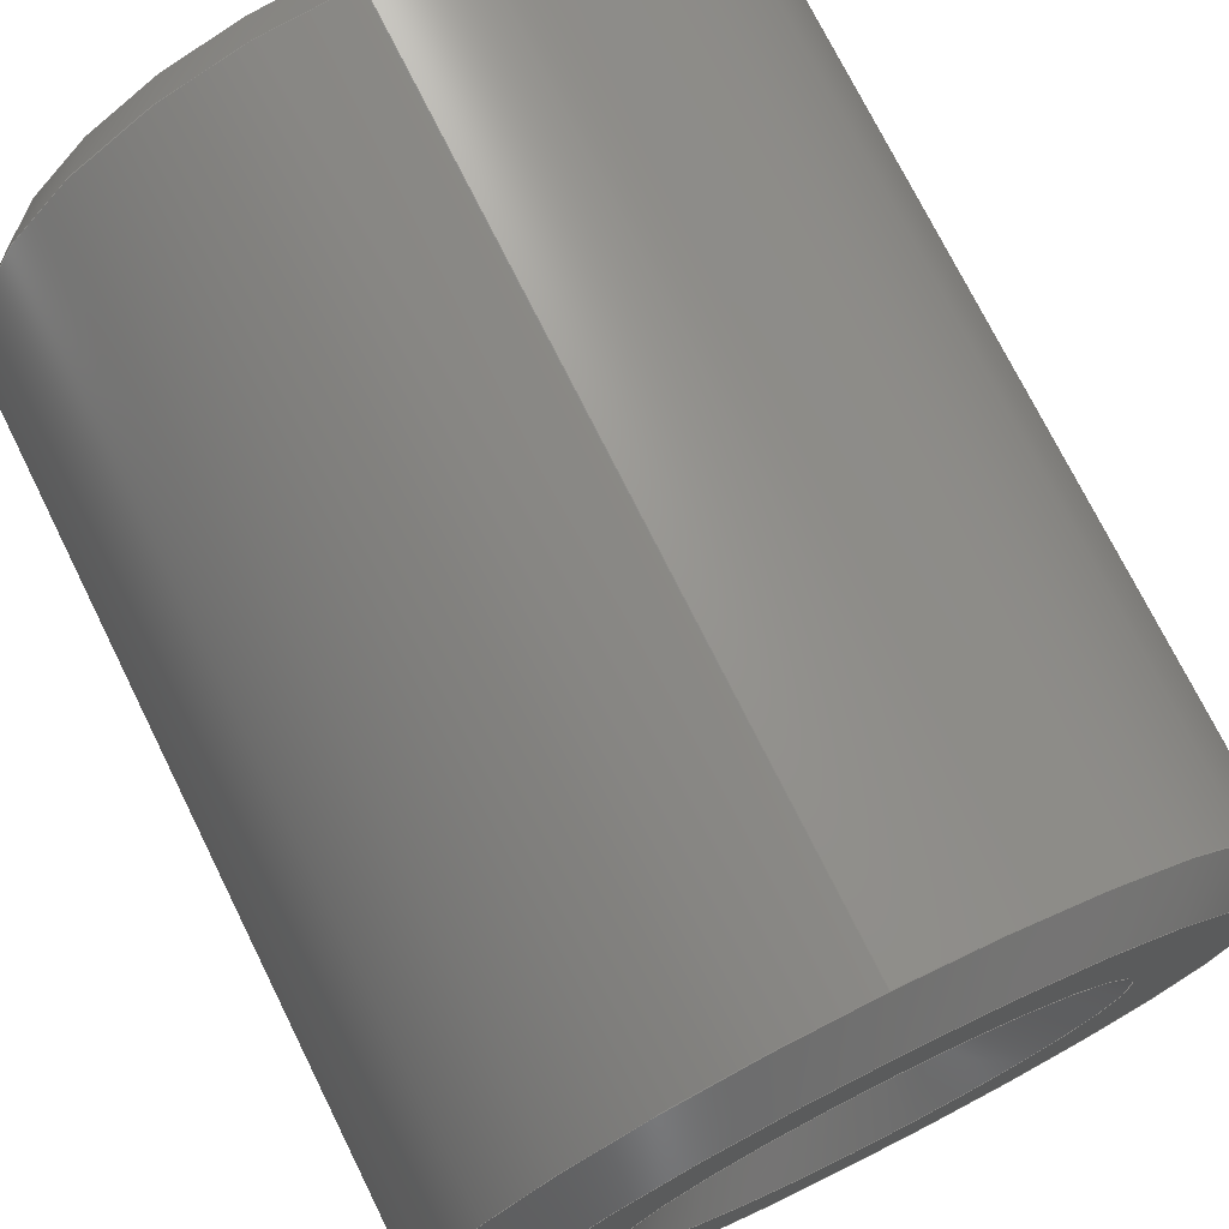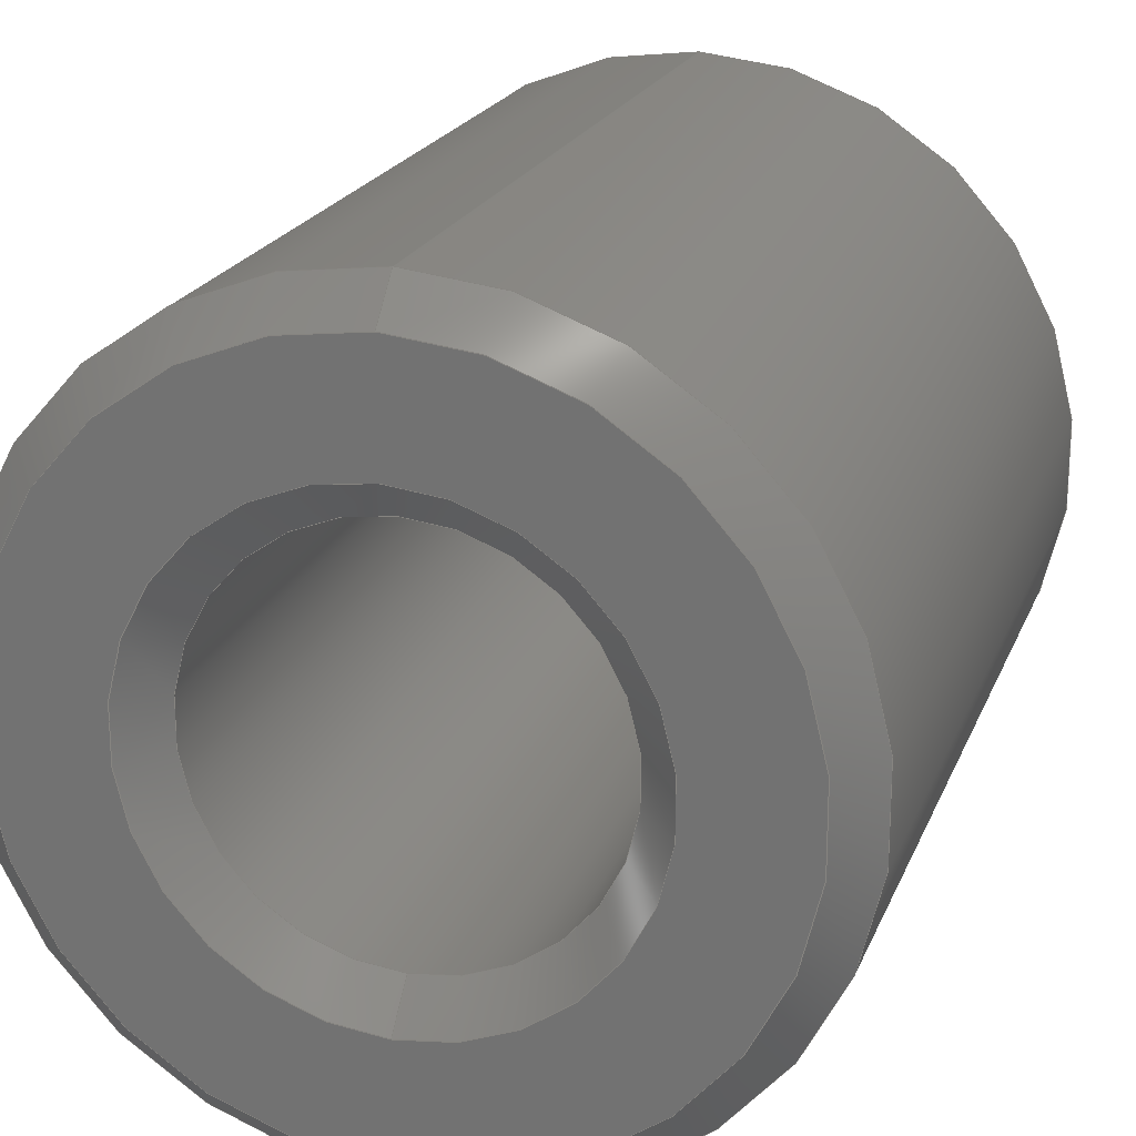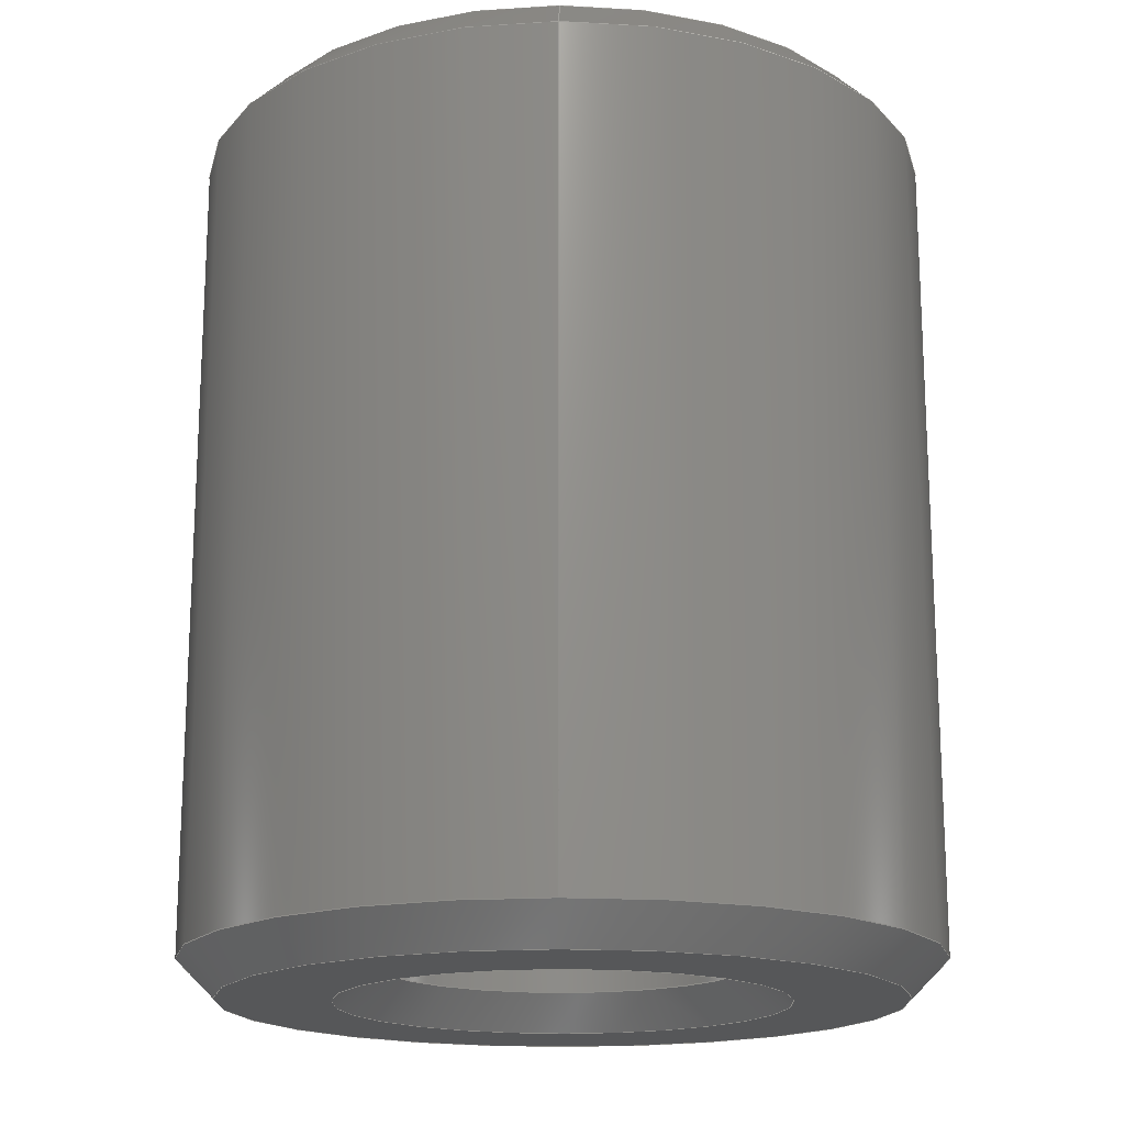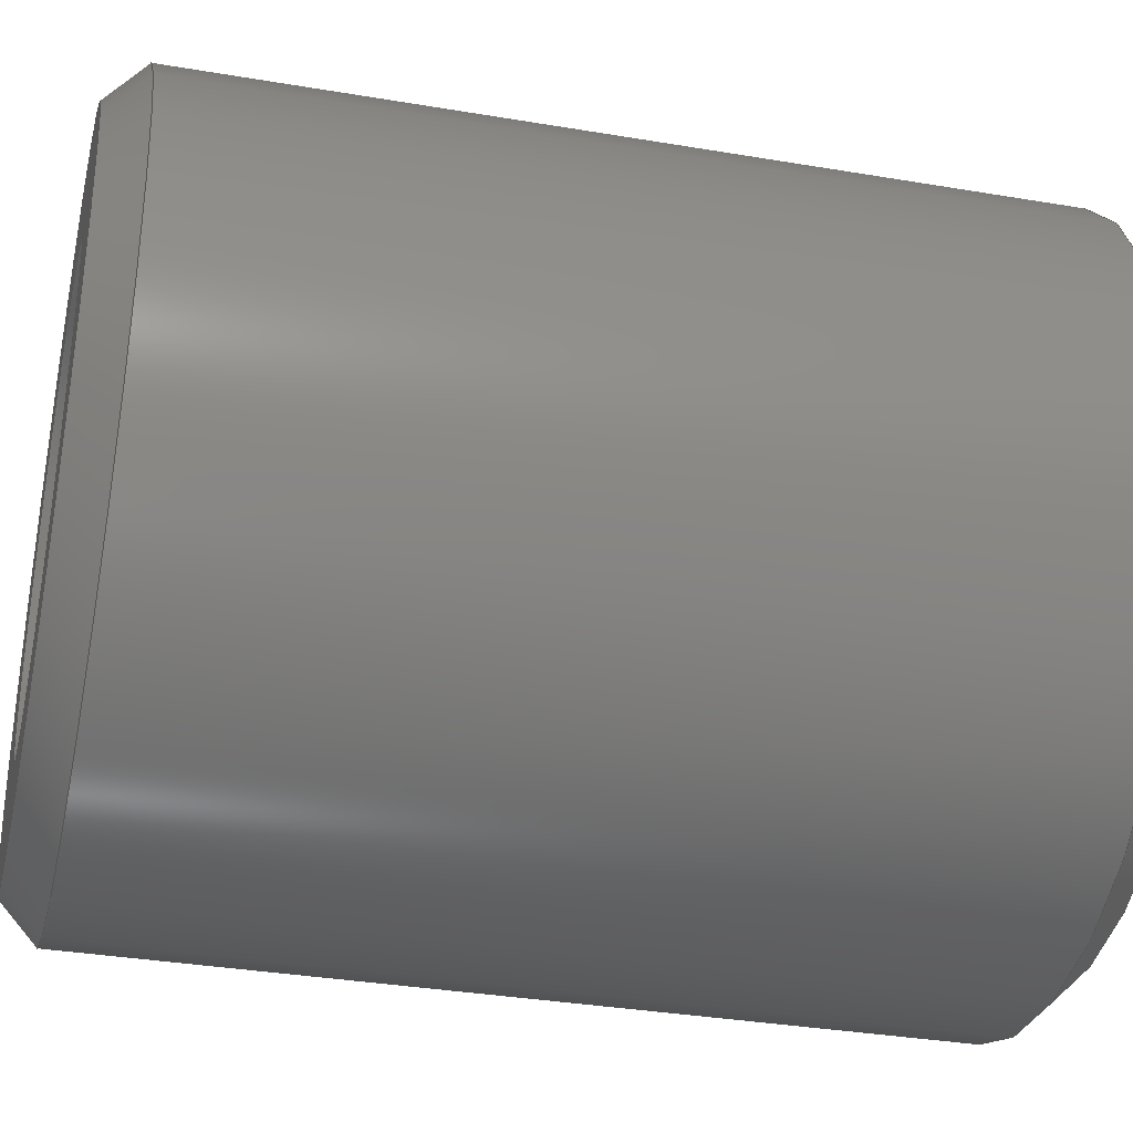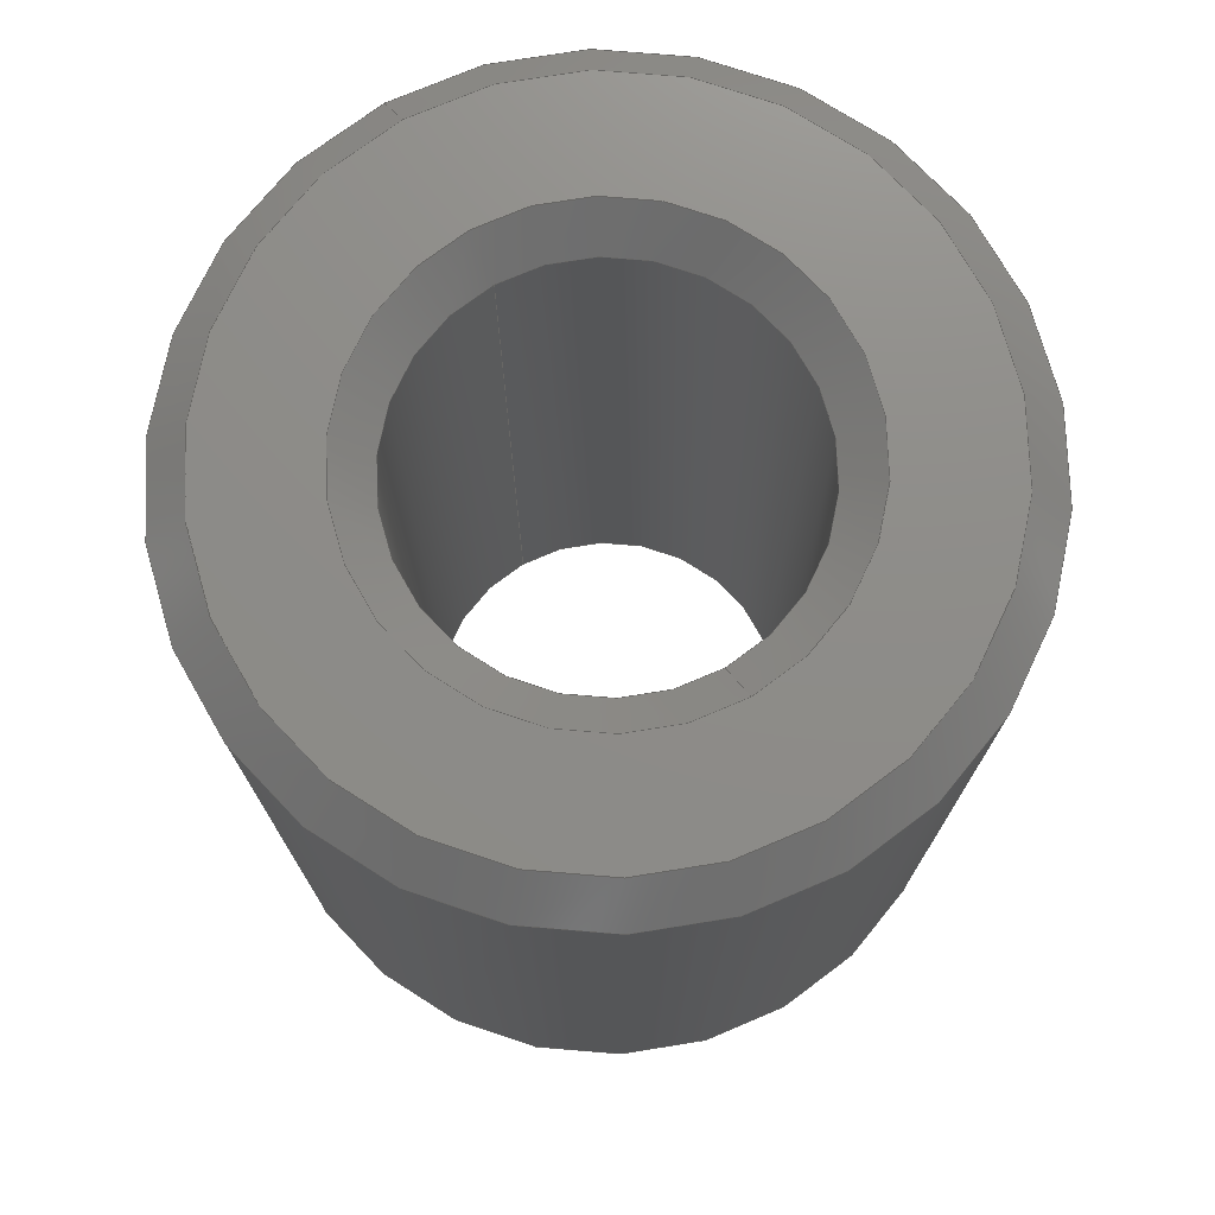
<metadata>
{"format":"step","ext":"step","renderer":"f3d","projection":"perspective","resolution":1024,"background":"white","views":[{"elev":73.9,"azim":-26.4,"up":"+Z"},{"elev":20.5,"azim":-162.5,"up":"+Z"},{"elev":-17.4,"azim":0.5,"up":"+Y"},{"elev":-34.3,"azim":-102.9,"up":"+Z"},{"elev":74.7,"azim":150.1,"up":"+Y"}]}
</metadata>
<code>
ISO-10303-21;
DATA;
#1=MECHANICAL_DESIGN_GEOMETRIC_PRESENTATION_REPRESENTATION('',(#4),#242);
#2=SHAPE_REPRESENTATION_RELATIONSHIP('SRR','None',#249,#3);
#3=ADVANCED_BREP_SHAPE_REPRESENTATION('',(#5),#241);
#4=STYLED_ITEM('',(#259),#5);
#5=MANIFOLD_SOLID_BREP('Volumenk\X\F6rper1',#122);
#6=FACE_BOUND('',#27,.T.);
#7=FACE_BOUND('',#29,.T.);
#8=PLANE('',#158);
#9=PLANE('',#159);
#10=CYLINDRICAL_SURFACE('',#156,2.5);
#11=CYLINDRICAL_SURFACE('',#157,5);
#12=FACE_OUTER_BOUND('',#20,.T.);
#13=FACE_OUTER_BOUND('',#21,.T.);
#14=FACE_OUTER_BOUND('',#22,.T.);
#15=FACE_OUTER_BOUND('',#23,.T.);
#16=FACE_OUTER_BOUND('',#24,.T.);
#17=FACE_OUTER_BOUND('',#25,.T.);
#18=FACE_OUTER_BOUND('',#26,.T.);
#19=FACE_OUTER_BOUND('',#28,.T.);
#20=EDGE_LOOP('',(#78,#79,#80,#81));
#21=EDGE_LOOP('',(#82,#83,#84,#85,#86));
#22=EDGE_LOOP('',(#87,#88,#89,#90,#91));
#23=EDGE_LOOP('',(#92,#93,#94,#95));
#24=EDGE_LOOP('',(#96,#97,#98,#99,#100));
#25=EDGE_LOOP('',(#101,#102,#103,#104,#105));
#26=EDGE_LOOP('',(#106));
#27=EDGE_LOOP('',(#107));
#28=EDGE_LOOP('',(#108));
#29=EDGE_LOOP('',(#109));
#30=LINE('',#209,#36);
#31=LINE('',#217,#37);
#32=LINE('',#225,#38);
#33=LINE('',#231,#39);
#34=LINE('',#234,#40);
#35=LINE('',#236,#41);
#36=VECTOR('',#166,4.5);
#37=VECTOR('',#175,2.5);
#38=VECTOR('',#184,5);
#39=VECTOR('',#191,3);
#40=VECTOR('',#196,2.5);
#41=VECTOR('',#199,5);
#42=CIRCLE('',#143,5);
#43=CIRCLE('',#144,4.5);
#44=CIRCLE('',#146,2.5);
#45=CIRCLE('',#147,2.5);
#46=CIRCLE('',#148,3);
#47=CIRCLE('',#150,5);
#48=CIRCLE('',#151,5);
#49=CIRCLE('',#152,4.5);
#50=CIRCLE('',#154,2.5);
#51=CIRCLE('',#155,3);
#52=VERTEX_POINT('',#206);
#53=VERTEX_POINT('',#208);
#54=VERTEX_POINT('',#212);
#55=VERTEX_POINT('',#213);
#56=VERTEX_POINT('',#216);
#57=VERTEX_POINT('',#220);
#58=VERTEX_POINT('',#221);
#59=VERTEX_POINT('',#224);
#60=VERTEX_POINT('',#228);
#61=VERTEX_POINT('',#230);
#62=EDGE_CURVE('',#52,#52,#42,.T.);
#63=EDGE_CURVE('',#52,#53,#30,.T.);
#64=EDGE_CURVE('',#53,#53,#43,.T.);
#65=EDGE_CURVE('',#54,#55,#44,.T.);
#66=EDGE_CURVE('',#55,#54,#45,.T.);
#67=EDGE_CURVE('',#55,#56,#31,.T.);
#68=EDGE_CURVE('',#56,#56,#46,.T.);
#69=EDGE_CURVE('',#57,#58,#47,.T.);
#70=EDGE_CURVE('',#58,#57,#48,.T.);
#71=EDGE_CURVE('',#58,#59,#32,.T.);
#72=EDGE_CURVE('',#59,#59,#49,.T.);
#73=EDGE_CURVE('',#60,#60,#50,.T.);
#74=EDGE_CURVE('',#60,#61,#33,.T.);
#75=EDGE_CURVE('',#61,#61,#51,.T.);
#76=EDGE_CURVE('',#54,#60,#34,.T.);
#77=EDGE_CURVE('',#57,#52,#35,.T.);
#78=ORIENTED_EDGE('',*,*,#62,.F.);
#79=ORIENTED_EDGE('',*,*,#63,.T.);
#80=ORIENTED_EDGE('',*,*,#64,.F.);
#81=ORIENTED_EDGE('',*,*,#63,.F.);
#82=ORIENTED_EDGE('',*,*,#65,.F.);
#83=ORIENTED_EDGE('',*,*,#66,.F.);
#84=ORIENTED_EDGE('',*,*,#67,.T.);
#85=ORIENTED_EDGE('',*,*,#68,.F.);
#86=ORIENTED_EDGE('',*,*,#67,.F.);
#87=ORIENTED_EDGE('',*,*,#69,.F.);
#88=ORIENTED_EDGE('',*,*,#70,.F.);
#89=ORIENTED_EDGE('',*,*,#71,.T.);
#90=ORIENTED_EDGE('',*,*,#72,.F.);
#91=ORIENTED_EDGE('',*,*,#71,.F.);
#92=ORIENTED_EDGE('',*,*,#73,.F.);
#93=ORIENTED_EDGE('',*,*,#74,.T.);
#94=ORIENTED_EDGE('',*,*,#75,.F.);
#95=ORIENTED_EDGE('',*,*,#74,.F.);
#96=ORIENTED_EDGE('',*,*,#65,.T.);
#97=ORIENTED_EDGE('',*,*,#66,.T.);
#98=ORIENTED_EDGE('',*,*,#76,.T.);
#99=ORIENTED_EDGE('',*,*,#73,.T.);
#100=ORIENTED_EDGE('',*,*,#76,.F.);
#101=ORIENTED_EDGE('',*,*,#69,.T.);
#102=ORIENTED_EDGE('',*,*,#70,.T.);
#103=ORIENTED_EDGE('',*,*,#77,.T.);
#104=ORIENTED_EDGE('',*,*,#62,.T.);
#105=ORIENTED_EDGE('',*,*,#77,.F.);
#106=ORIENTED_EDGE('',*,*,#64,.T.);
#107=ORIENTED_EDGE('',*,*,#68,.T.);
#108=ORIENTED_EDGE('',*,*,#72,.T.);
#109=ORIENTED_EDGE('',*,*,#75,.T.);
#110=CONICAL_SURFACE('',#142,4.5,0.7854);
#111=CONICAL_SURFACE('',#145,2.5,0.7854);
#112=CONICAL_SURFACE('',#149,5,0.7854);
#113=CONICAL_SURFACE('',#153,3,0.7854);
#114=ADVANCED_FACE('',(#12),#110,.T.);
#115=ADVANCED_FACE('',(#13),#111,.F.);
#116=ADVANCED_FACE('',(#14),#112,.T.);
#117=ADVANCED_FACE('',(#15),#113,.F.);
#118=ADVANCED_FACE('',(#16),#10,.F.);
#119=ADVANCED_FACE('',(#17),#11,.T.);
#120=ADVANCED_FACE('',(#18,#6),#8,.T.);
#121=ADVANCED_FACE('',(#19,#7),#9,.F.);
#122=CLOSED_SHELL('',(#114,#115,#116,#117,#118,#119,#120,#121));
#123=DERIVED_UNIT_ELEMENT(#125,1);
#124=DERIVED_UNIT_ELEMENT(#244,-3);
#125=(
MASS_UNIT()
NAMED_UNIT(*)
SI_UNIT($,.GRAM.)
);
#126=DERIVED_UNIT((#123,#124));
#127=MEASURE_REPRESENTATION_ITEM('density measure',
POSITIVE_RATIO_MEASURE(1),#126);
#128=PROPERTY_DEFINITION_REPRESENTATION(#133,#130);
#129=PROPERTY_DEFINITION_REPRESENTATION(#134,#131);
#130=REPRESENTATION('material name',(#132),#241);
#131=REPRESENTATION('density',(#127),#241);
#132=DESCRIPTIVE_REPRESENTATION_ITEM('Generisch','Generisch');
#133=PROPERTY_DEFINITION('material property','material name',#251);
#134=PROPERTY_DEFINITION('material property','density of part',#251);
#135=DATE_TIME_ROLE('creation_date');
#136=APPLIED_DATE_AND_TIME_ASSIGNMENT(#137,#135,(#251));
#137=DATE_AND_TIME(#138,#139);
#138=CALENDAR_DATE(2022,3,8);
#139=LOCAL_TIME(0,0,0,#140);
#140=COORDINATED_UNIVERSAL_TIME_OFFSET(0,0,.BEHIND.);
#141=AXIS2_PLACEMENT_3D('placement',#204,#160,#161);
#142=AXIS2_PLACEMENT_3D('',#205,#162,#163);
#143=AXIS2_PLACEMENT_3D('',#207,#164,#165);
#144=AXIS2_PLACEMENT_3D('',#210,#167,#168);
#145=AXIS2_PLACEMENT_3D('',#211,#169,#170);
#146=AXIS2_PLACEMENT_3D('',#214,#171,#172);
#147=AXIS2_PLACEMENT_3D('',#215,#173,#174);
#148=AXIS2_PLACEMENT_3D('',#218,#176,#177);
#149=AXIS2_PLACEMENT_3D('',#219,#178,#179);
#150=AXIS2_PLACEMENT_3D('',#222,#180,#181);
#151=AXIS2_PLACEMENT_3D('',#223,#182,#183);
#152=AXIS2_PLACEMENT_3D('',#226,#185,#186);
#153=AXIS2_PLACEMENT_3D('',#227,#187,#188);
#154=AXIS2_PLACEMENT_3D('',#229,#189,#190);
#155=AXIS2_PLACEMENT_3D('',#232,#192,#193);
#156=AXIS2_PLACEMENT_3D('',#233,#194,#195);
#157=AXIS2_PLACEMENT_3D('',#235,#197,#198);
#158=AXIS2_PLACEMENT_3D('',#237,#200,#201);
#159=AXIS2_PLACEMENT_3D('',#238,#202,#203);
#160=DIRECTION('axis',(0,0,1));
#161=DIRECTION('refdir',(1,0,0));
#162=DIRECTION('center_axis',(0,-1,0));
#163=DIRECTION('ref_axis',(0,0,-1));
#164=DIRECTION('center_axis',(0,-1,0));
#165=DIRECTION('ref_axis',(0,0,1));
#166=DIRECTION('',(8.66e-17,0.7071,-0.7071));
#167=DIRECTION('center_axis',(0,1,0));
#168=DIRECTION('ref_axis',(0,0,1));
#169=DIRECTION('center_axis',(0,1,0));
#170=DIRECTION('ref_axis',(0,0,1));
#171=DIRECTION('center_axis',(0,1,0));
#172=DIRECTION('ref_axis',(0,0,1));
#173=DIRECTION('center_axis',(0,1,0));
#174=DIRECTION('ref_axis',(0,0,1));
#175=DIRECTION('',(-8.66e-17,0.7071,-0.7071));
#176=DIRECTION('center_axis',(0,-1,0));
#177=DIRECTION('ref_axis',(0,0,1));
#178=DIRECTION('center_axis',(0,1,0));
#179=DIRECTION('ref_axis',(0,0,1));
#180=DIRECTION('center_axis',(0,1,0));
#181=DIRECTION('ref_axis',(0,0,1));
#182=DIRECTION('center_axis',(0,1,0));
#183=DIRECTION('ref_axis',(0,0,1));
#184=DIRECTION('',(8.66e-17,-0.7071,0.7071));
#185=DIRECTION('center_axis',(0,-1,0));
#186=DIRECTION('ref_axis',(0,0,1));
#187=DIRECTION('center_axis',(0,-1,0));
#188=DIRECTION('ref_axis',(0,0,-1));
#189=DIRECTION('center_axis',(0,-1,0));
#190=DIRECTION('ref_axis',(0,0,1));
#191=DIRECTION('',(-8.66e-17,-0.7071,0.7071));
#192=DIRECTION('center_axis',(0,1,0));
#193=DIRECTION('ref_axis',(0,0,1));
#194=DIRECTION('center_axis',(0,-1,0));
#195=DIRECTION('ref_axis',(0,0,-1));
#196=DIRECTION('',(0,-1,0));
#197=DIRECTION('center_axis',(0,-1,0));
#198=DIRECTION('ref_axis',(0,0,-1));
#199=DIRECTION('',(0,1,0));
#200=DIRECTION('center_axis',(0,1,0));
#201=DIRECTION('ref_axis',(0,0,1));
#202=DIRECTION('center_axis',(0,1,0));
#203=DIRECTION('ref_axis',(0,0,1));
#204=CARTESIAN_POINT('',(0,0,0));
#205=CARTESIAN_POINT('Origin',(0,12,0));
#206=CARTESIAN_POINT('',(-6.123e-16,11.5,5));
#207=CARTESIAN_POINT('Origin',(0,11.5,0));
#208=CARTESIAN_POINT('',(-5.511e-16,12,4.5));
#209=CARTESIAN_POINT('',(-5.511e-16,12,4.5));
#210=CARTESIAN_POINT('Origin',(0,12,0));
#211=CARTESIAN_POINT('Origin',(0,11.5,0));
#212=CARTESIAN_POINT('',(3.062e-16,11.5,2.5));
#213=CARTESIAN_POINT('',(-3.062e-16,11.5,-2.5));
#214=CARTESIAN_POINT('Origin',(0,11.5,0));
#215=CARTESIAN_POINT('Origin',(0,11.5,0));
#216=CARTESIAN_POINT('',(-3.674e-16,12,-3));
#217=CARTESIAN_POINT('',(-3.062e-16,11.5,-2.5));
#218=CARTESIAN_POINT('Origin',(0,12,0));
#219=CARTESIAN_POINT('Origin',(0,0.5,0));
#220=CARTESIAN_POINT('',(6.123e-16,0.5,5));
#221=CARTESIAN_POINT('',(-6.123e-16,0.5,-5));
#222=CARTESIAN_POINT('Origin',(0,0.5,0));
#223=CARTESIAN_POINT('Origin',(0,0.5,0));
#224=CARTESIAN_POINT('',(-5.511e-16,6.939e-17,-4.5));
#225=CARTESIAN_POINT('',(-6.123e-16,0.5,-5));
#226=CARTESIAN_POINT('Origin',(0,0,0));
#227=CARTESIAN_POINT('Origin',(0,0,0));
#228=CARTESIAN_POINT('',(-3.062e-16,0.5,2.5));
#229=CARTESIAN_POINT('Origin',(0,0.5,0));
#230=CARTESIAN_POINT('',(-3.674e-16,-1.154e-16,3));
#231=CARTESIAN_POINT('',(-3.674e-16,0,3));
#232=CARTESIAN_POINT('Origin',(0,0,0));
#233=CARTESIAN_POINT('Origin',(0,12,0));
#234=CARTESIAN_POINT('',(-3.062e-16,12,2.5));
#235=CARTESIAN_POINT('Origin',(0,12,0));
#236=CARTESIAN_POINT('',(-6.123e-16,12,5));
#237=CARTESIAN_POINT('Origin',(0,12,0));
#238=CARTESIAN_POINT('Origin',(0,0,0));
#239=UNCERTAINTY_MEASURE_WITH_UNIT(LENGTH_MEASURE(0.01),#243,
'DISTANCE_ACCURACY_VALUE',
'Maximum model space distance between geometric entities at asserted c
onnectivities');
#240=UNCERTAINTY_MEASURE_WITH_UNIT(LENGTH_MEASURE(0.01),#243,
'DISTANCE_ACCURACY_VALUE',
'Maximum model space distance between geometric entities at asserted c
onnectivities');
#241=(
GEOMETRIC_REPRESENTATION_CONTEXT(3)
GLOBAL_UNCERTAINTY_ASSIGNED_CONTEXT((#239))
GLOBAL_UNIT_ASSIGNED_CONTEXT((#243,#245,#246))
REPRESENTATION_CONTEXT('','3D')
);
#242=(
GEOMETRIC_REPRESENTATION_CONTEXT(3)
GLOBAL_UNCERTAINTY_ASSIGNED_CONTEXT((#240))
GLOBAL_UNIT_ASSIGNED_CONTEXT((#243,#245,#246))
REPRESENTATION_CONTEXT('','3D')
);
#243=(
LENGTH_UNIT()
NAMED_UNIT(*)
SI_UNIT(.MILLI.,.METRE.)
);
#244=(
LENGTH_UNIT()
NAMED_UNIT(*)
SI_UNIT(.CENTI.,.METRE.)
);
#245=(
NAMED_UNIT(*)
PLANE_ANGLE_UNIT()
SI_UNIT($,.RADIAN.)
);
#246=(
NAMED_UNIT(*)
SI_UNIT($,.STERADIAN.)
SOLID_ANGLE_UNIT()
);
#247=SHAPE_DEFINITION_REPRESENTATION(#248,#249);
#248=PRODUCT_DEFINITION_SHAPE('',$,#251);
#249=SHAPE_REPRESENTATION('',(#141),#241);
#250=PRODUCT_DEFINITION_CONTEXT('part definition',#255,'design');
#251=PRODUCT_DEFINITION('Pusa','Pusa',#252,#250);
#252=PRODUCT_DEFINITION_FORMATION('ANY',$,#257);
#253=PRODUCT_RELATED_PRODUCT_CATEGORY('Pusa','Pusa',(#257));
#254=APPLICATION_PROTOCOL_DEFINITION('international standard',
'automotive_design',2009,#255);
#255=APPLICATION_CONTEXT(
'Core Data for Automotive Mechanical Design Process');
#256=PRODUCT_CONTEXT('part definition',#255,'mechanical');
#257=PRODUCT('Pusa','Pusa',$,(#256));
#258=PRESENTATION_STYLE_ASSIGNMENT((#260));
#259=PRESENTATION_STYLE_ASSIGNMENT((#261));
#260=SURFACE_STYLE_USAGE(.BOTH.,#266);
#261=SURFACE_STYLE_USAGE(.BOTH.,#267);
#262=SURFACE_STYLE_RENDERING_WITH_PROPERTIES($,#274,(#264));
#263=SURFACE_STYLE_RENDERING_WITH_PROPERTIES($,#275,(#265));
#264=SURFACE_STYLE_TRANSPARENT(0);
#265=SURFACE_STYLE_TRANSPARENT(0);
#266=SURFACE_SIDE_STYLE('',(#268,#262));
#267=SURFACE_SIDE_STYLE('',(#269,#263));
#268=SURFACE_STYLE_FILL_AREA(#270);
#269=SURFACE_STYLE_FILL_AREA(#271);
#270=FILL_AREA_STYLE('',(#272));
#271=FILL_AREA_STYLE('',(#273));
#272=FILL_AREA_STYLE_COLOUR('',#274);
#273=FILL_AREA_STYLE_COLOUR('',#275);
#274=COLOUR_RGB('',0.749,0.749,0.749);
#275=COLOUR_RGB('',0.6196,0.4078,0.2);
ENDSEC;
END-ISO-10303-21;

</code>
